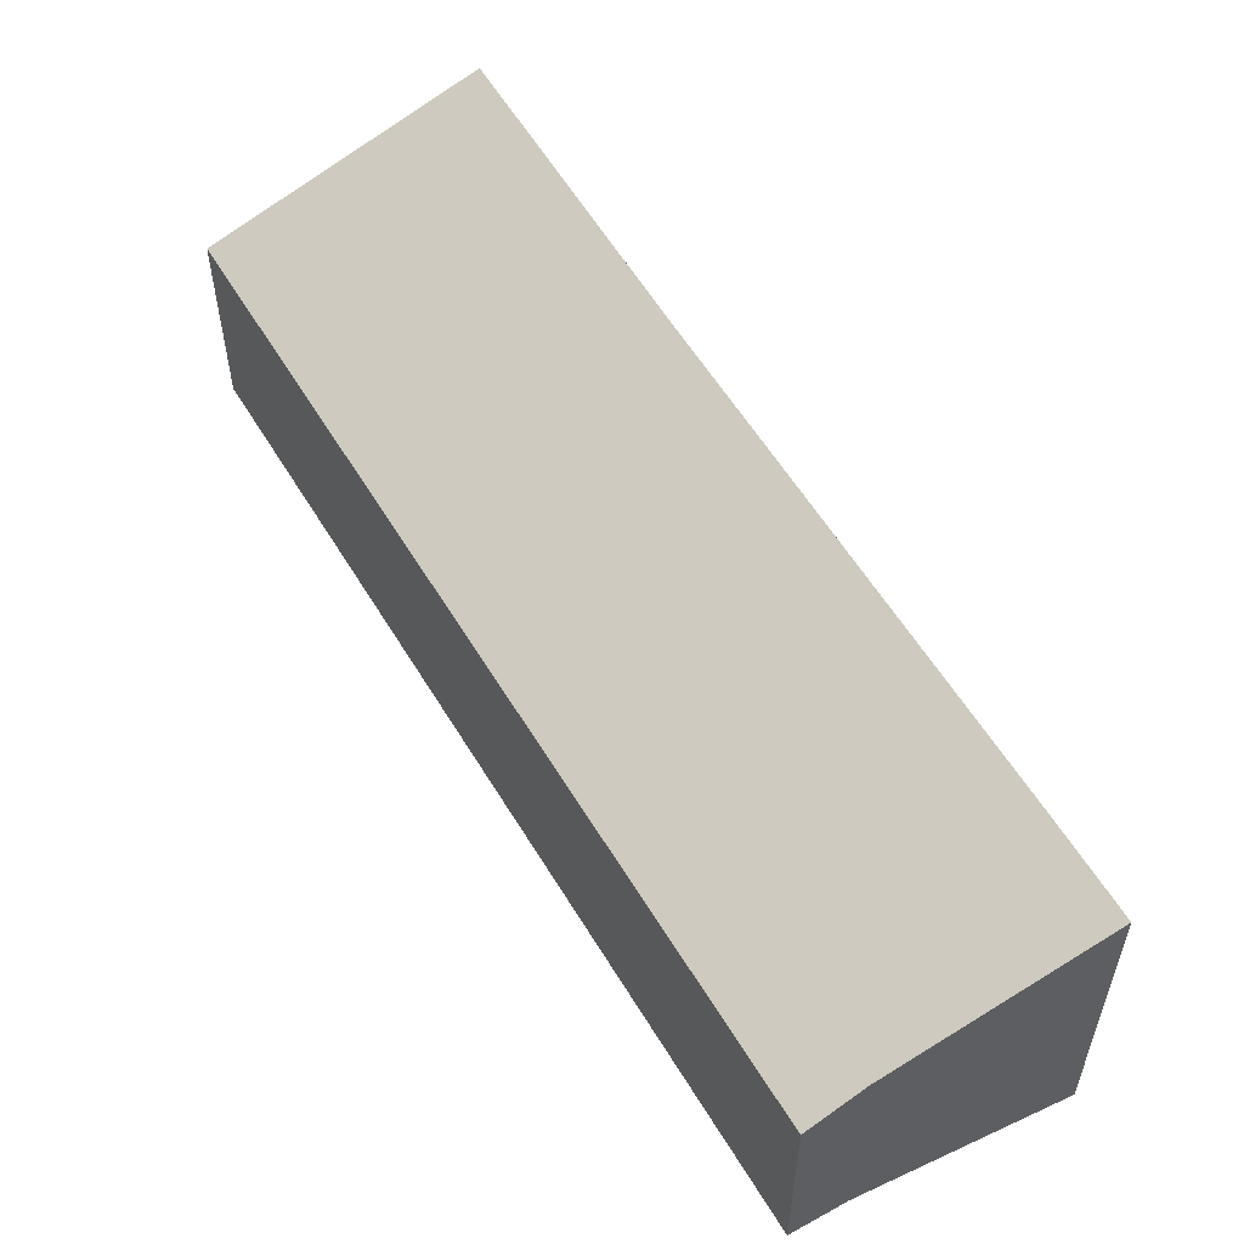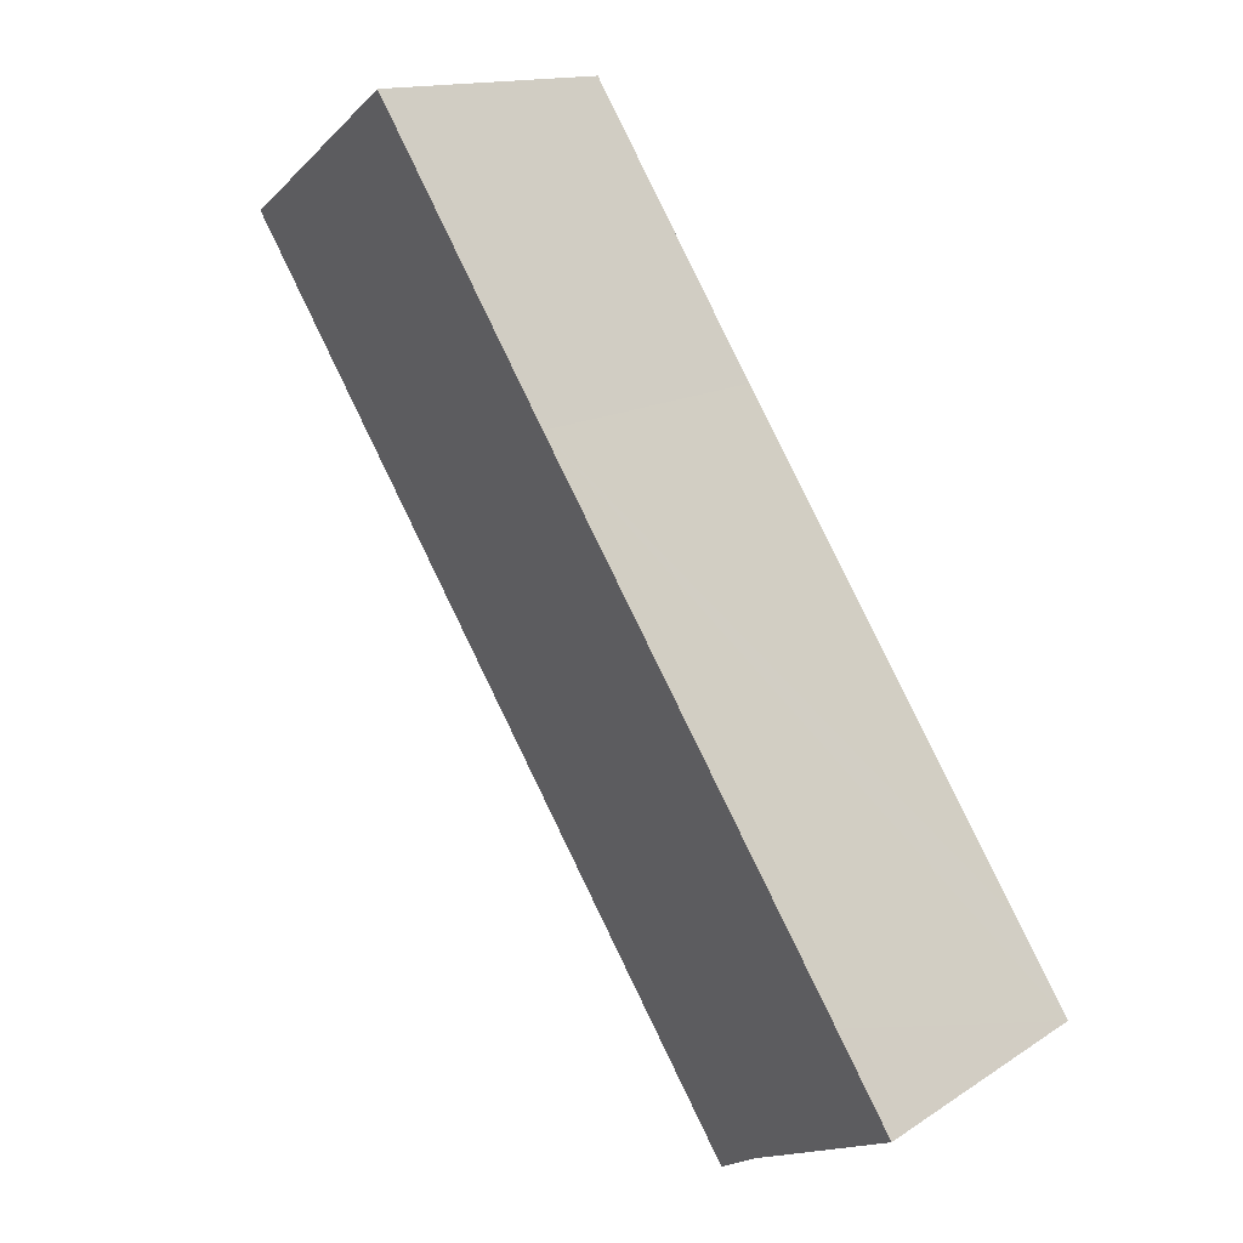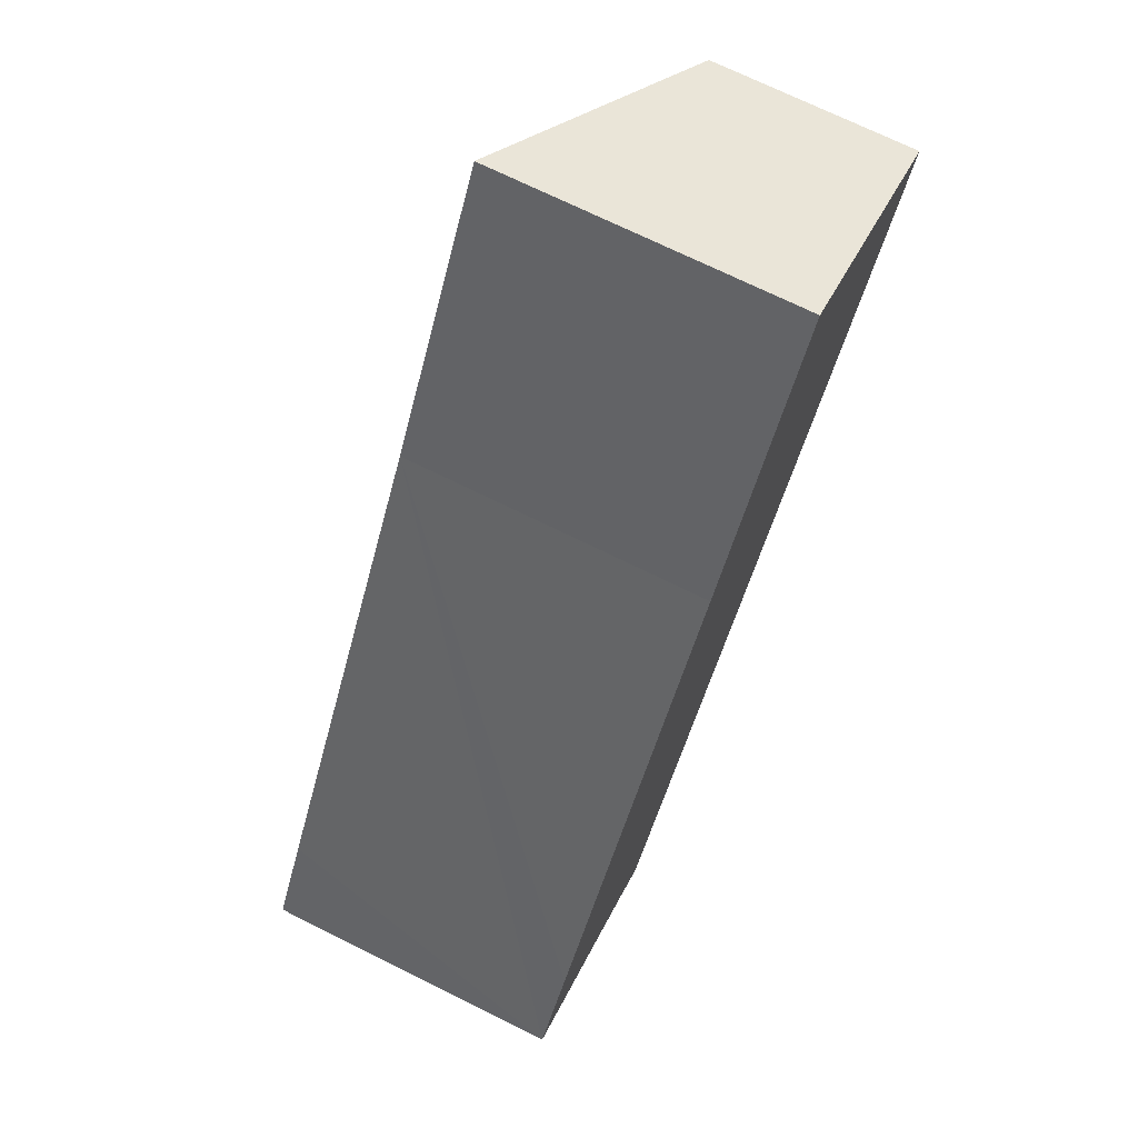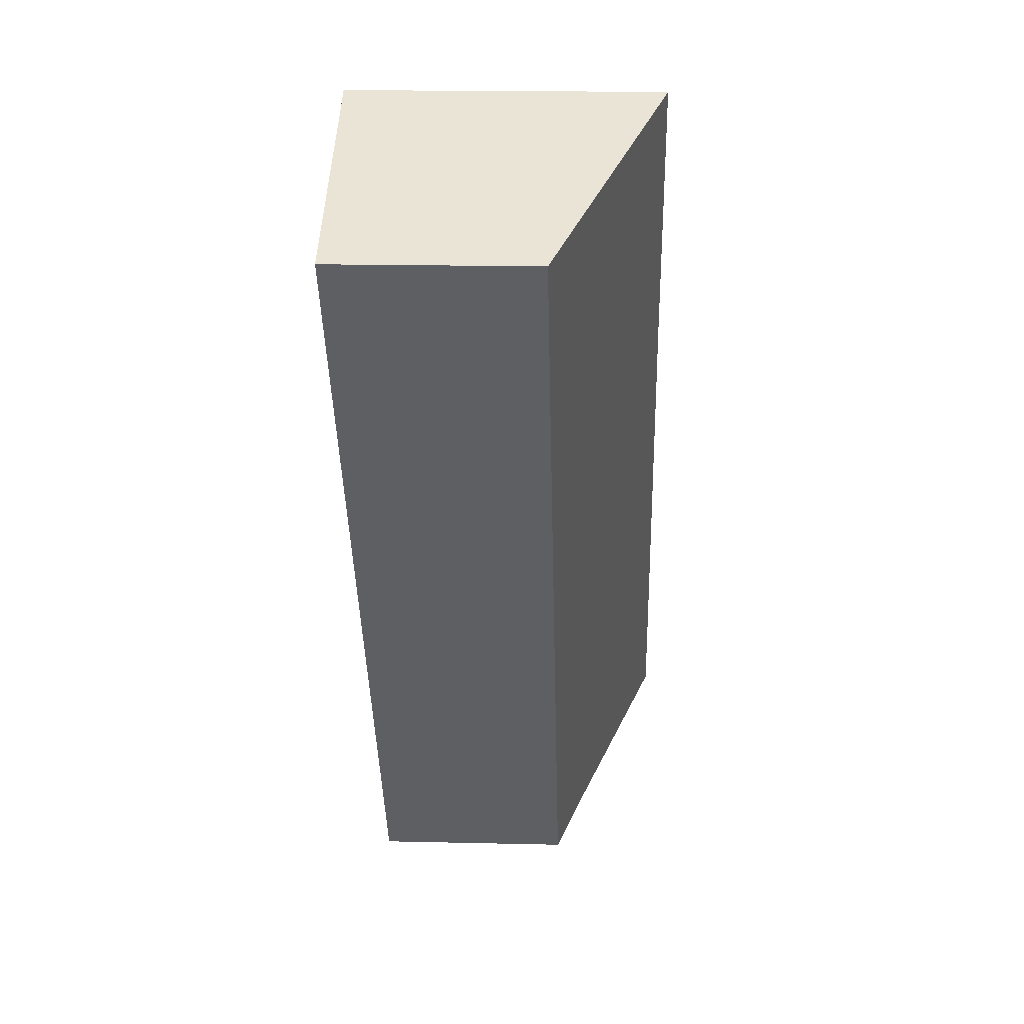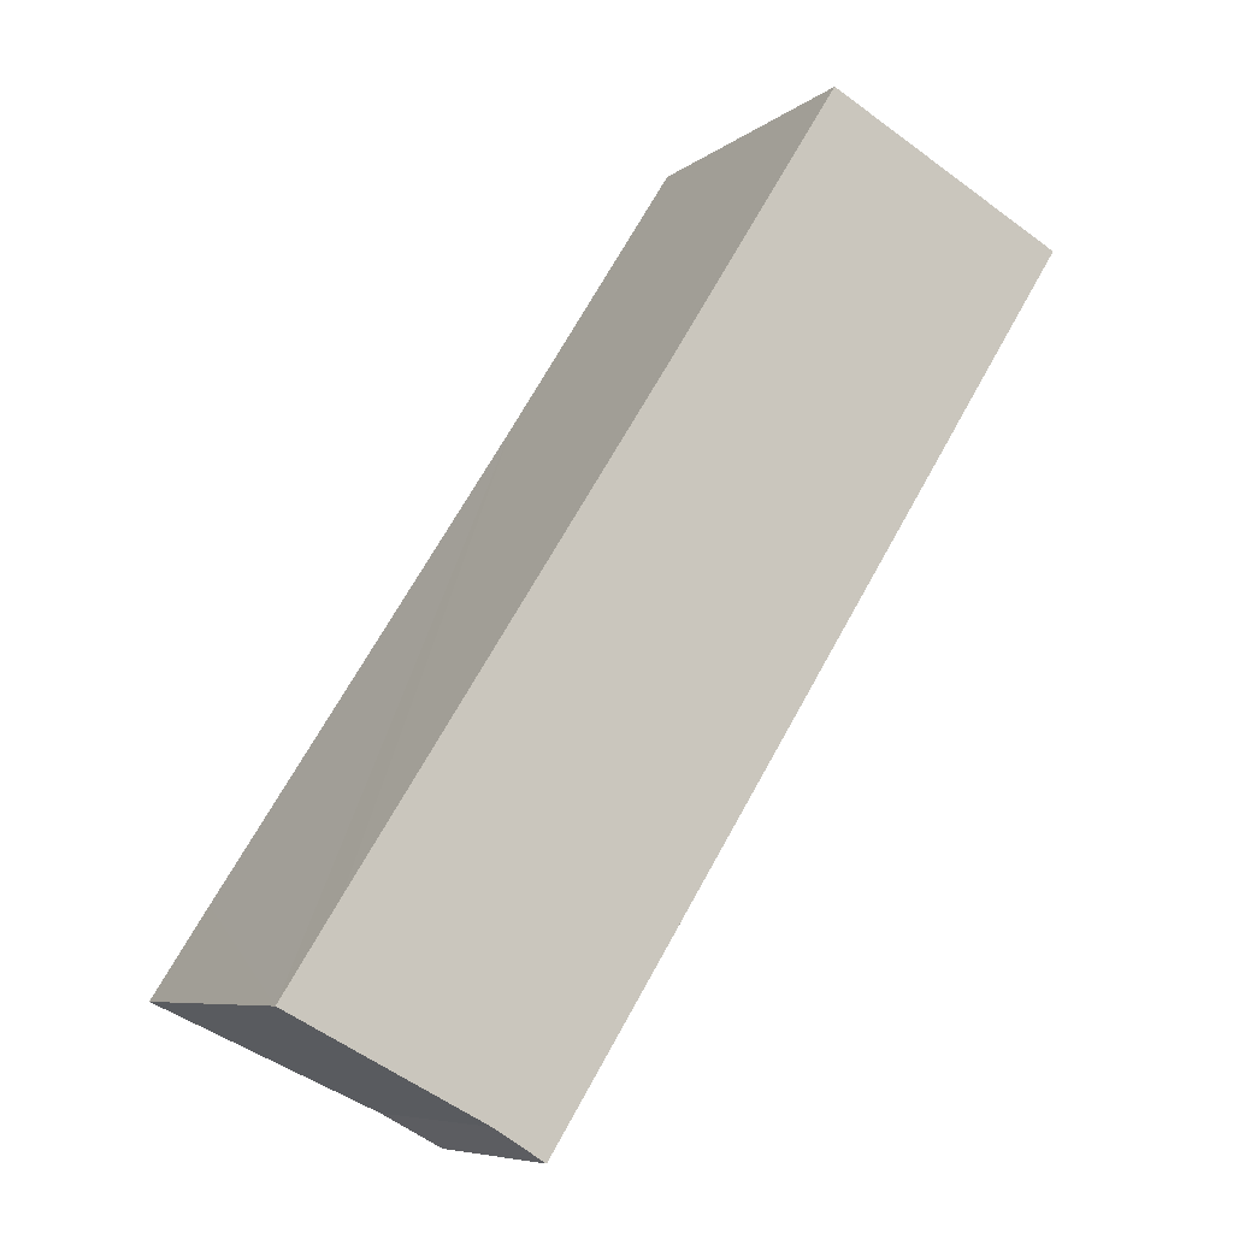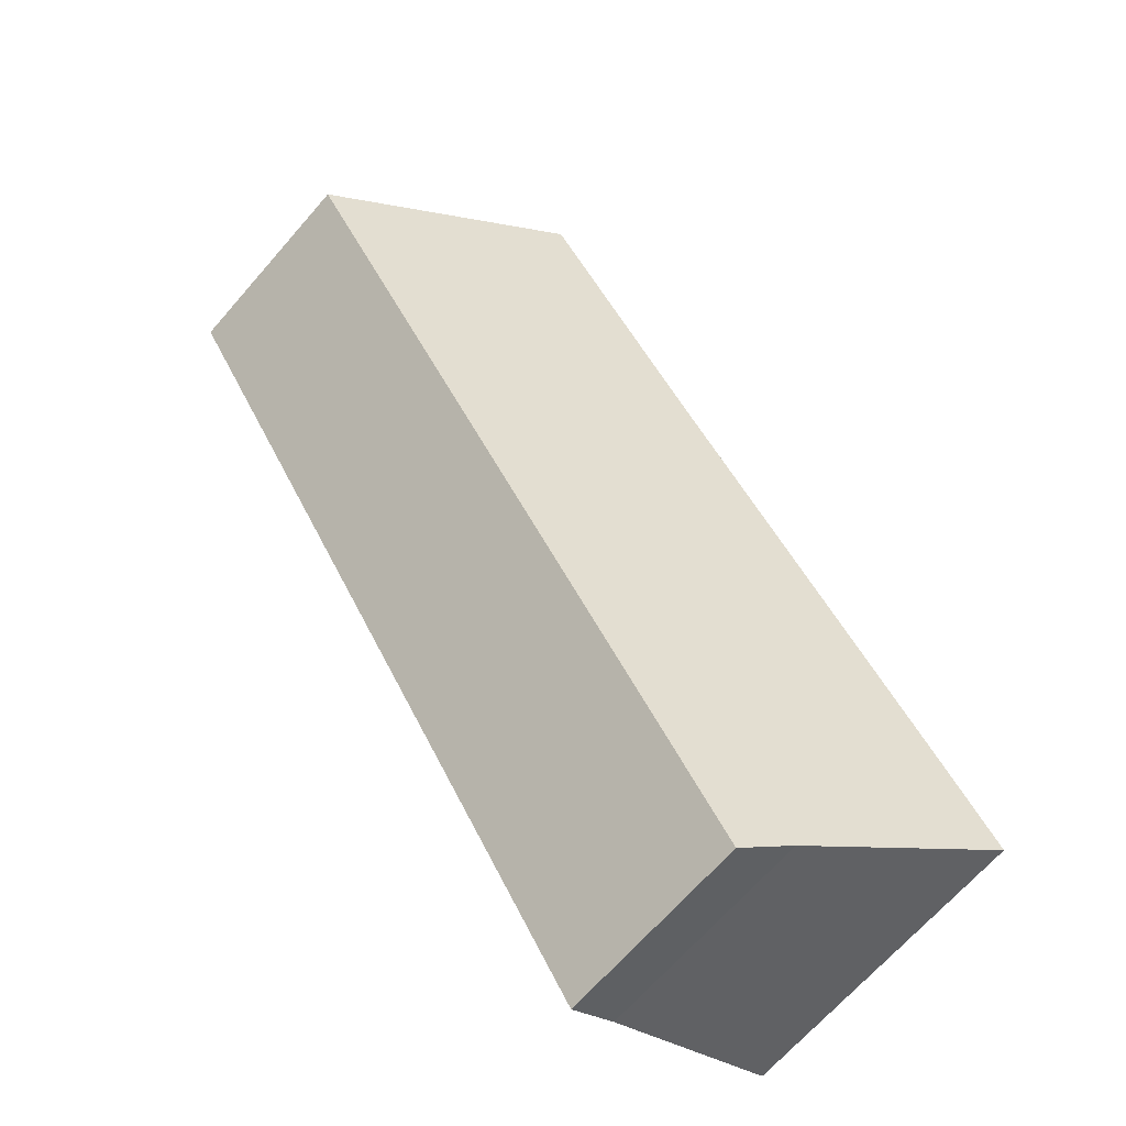
<metadata>
{"format":"obj","ext":"obj","renderer":"f3d","projection":"perspective","resolution":1024,"background":"white","views":[{"elev":57.6,"azim":-178.2,"up":"+Y"},{"elev":13.9,"azim":-144.3,"up":"+Z"},{"elev":71.2,"azim":-63.6,"up":"+Z"},{"elev":17.9,"azim":92.6,"up":"+Z"},{"elev":-7.5,"azim":-27.7,"up":"+Z"},{"elev":-67.6,"azim":138.9,"up":"+Z"}]}
</metadata>
<code>
v  3.626 4.506 -1.899
v  14.91 4.038 13.65
v  4.592 4.048 -2.499
v  0 6.149 3.765e-16
v  1.052 6.151 1.659
v  6.829 6.142 10.68
v  10.2 6.158 16.05
v  10.2 -9.825e-16 16.05
v  14.91 -8.356e-16 13.65
v  4.592 1.53e-16 -2.499
v  3.626 1.163e-16 -1.899
v  0 0 0
v  1.052 -1.016e-16 1.659
v  6.829 -6.539e-16 10.68
g defaultobject
f 1 2 3
f 2 1 4
f 2 4 5
f 2 5 6
f 2 6 7
f 8 2 7
f 2 8 9
f 2 10 3
f 10 2 9
f 3 11 1
f 11 3 10
f 1 12 4
f 12 1 11
f 12 5 4
f 5 12 6
f 6 12 13
f 6 13 14
f 6 14 7
f 7 14 8
f 9 11 10
f 11 9 12
f 12 9 13
f 13 9 14
f 14 9 8

</code>
